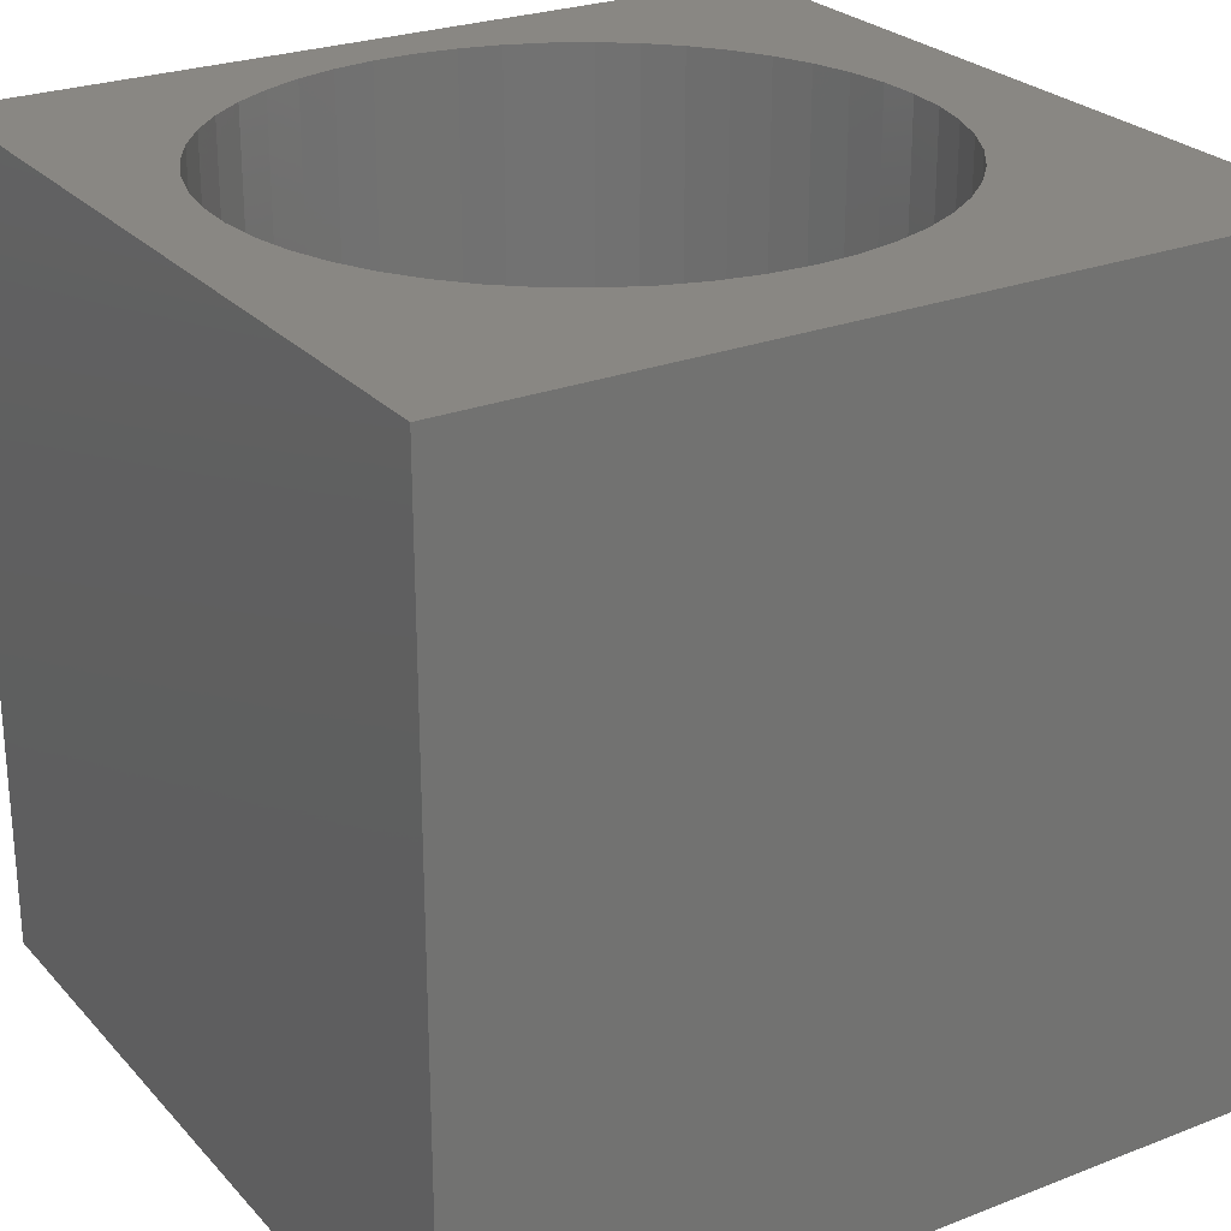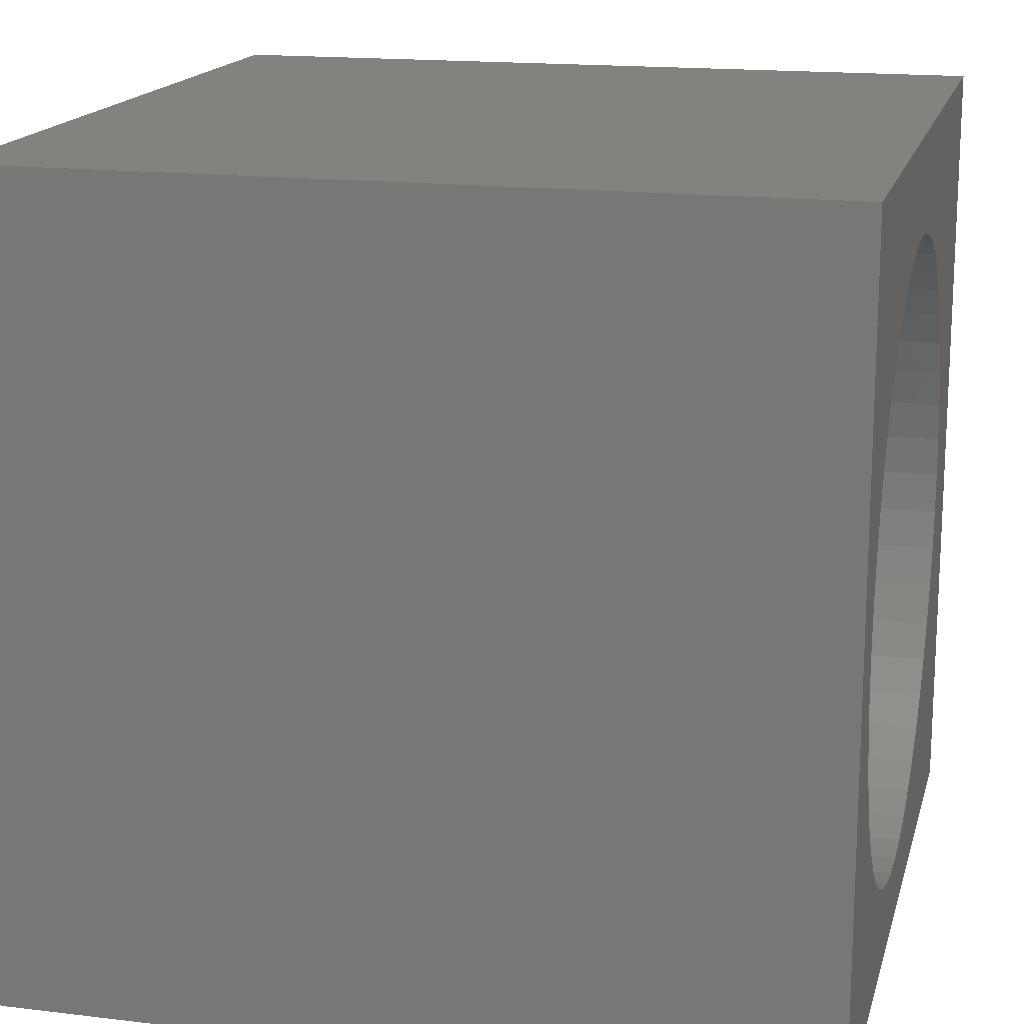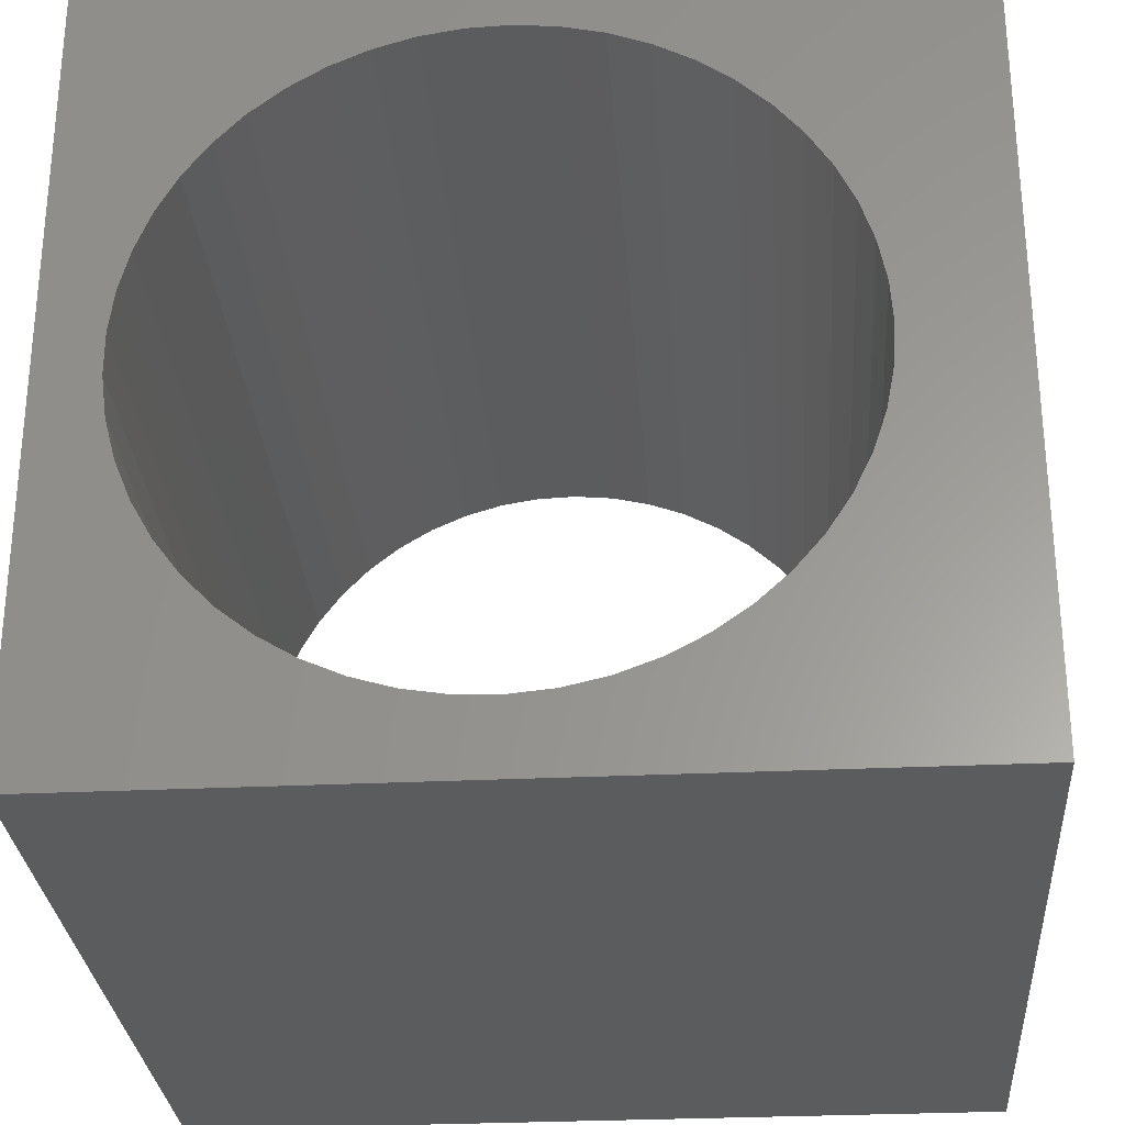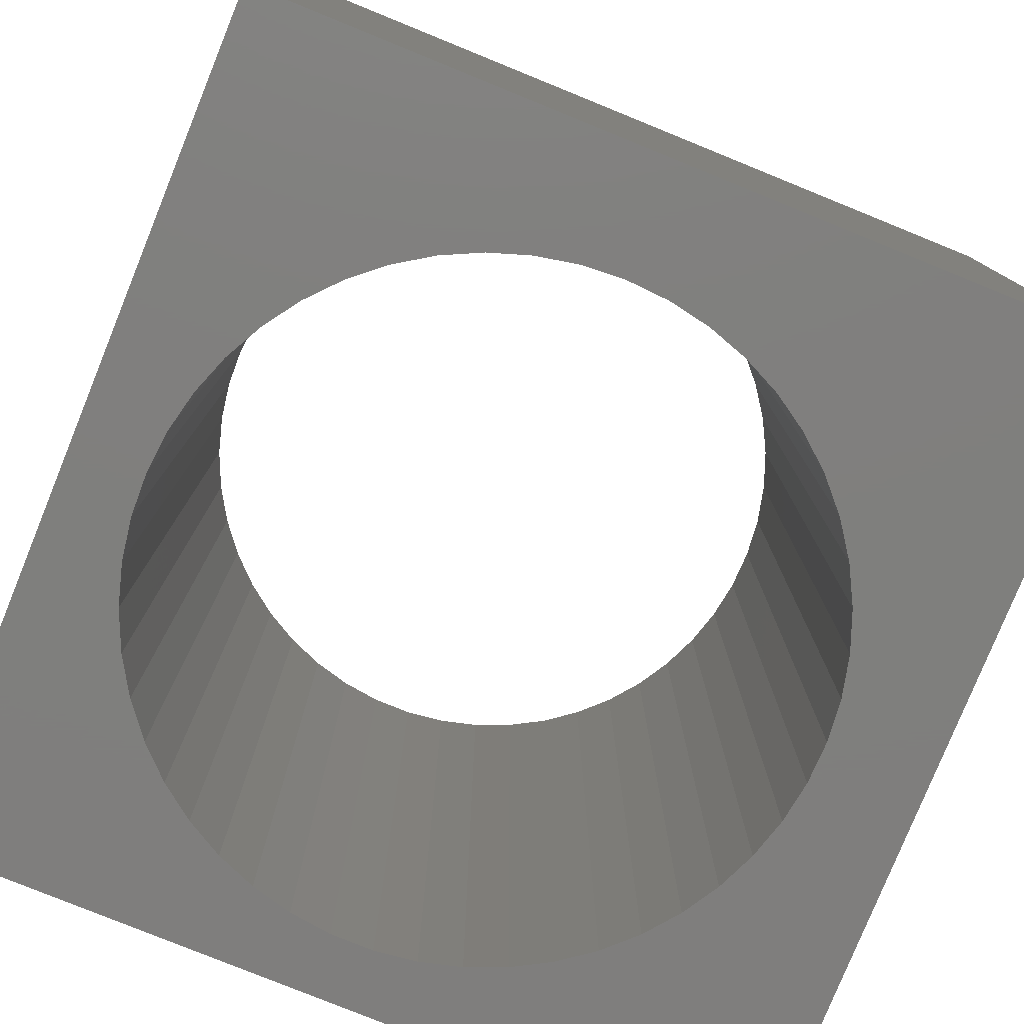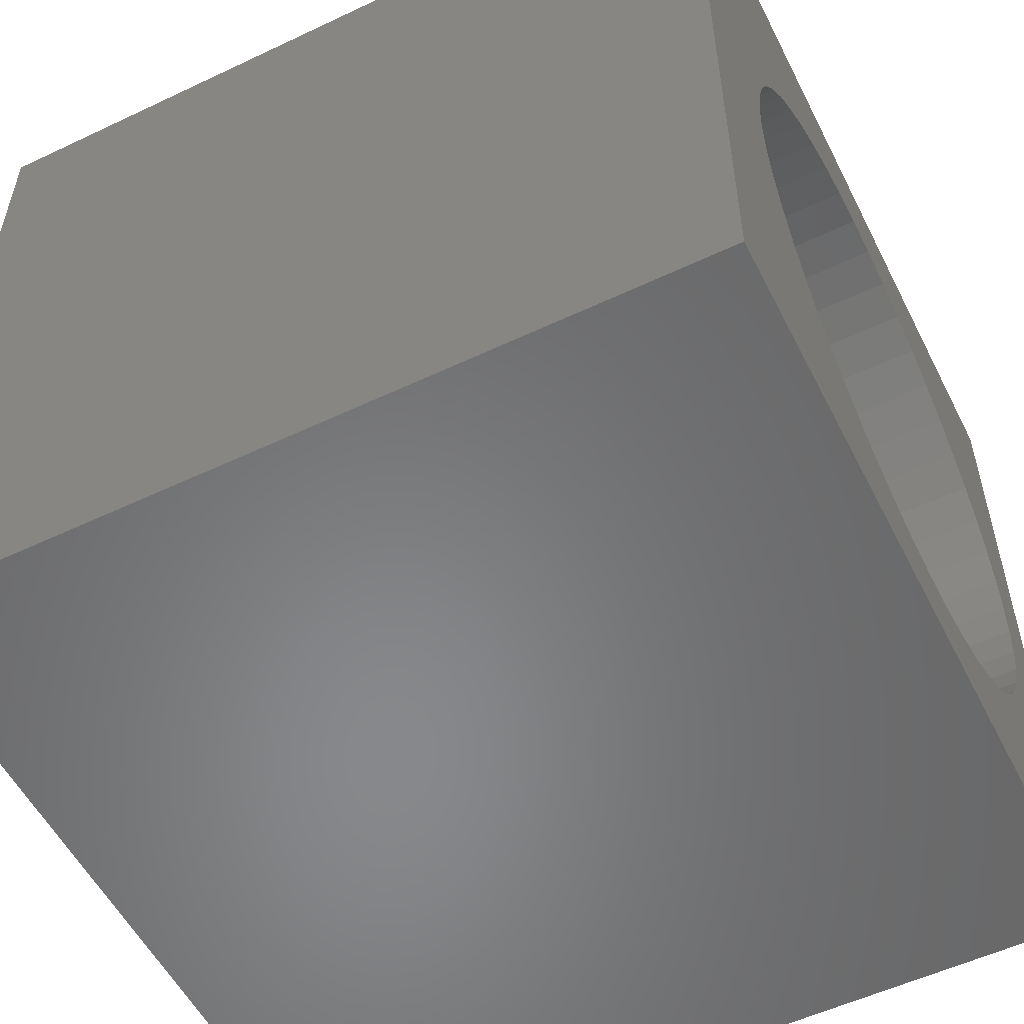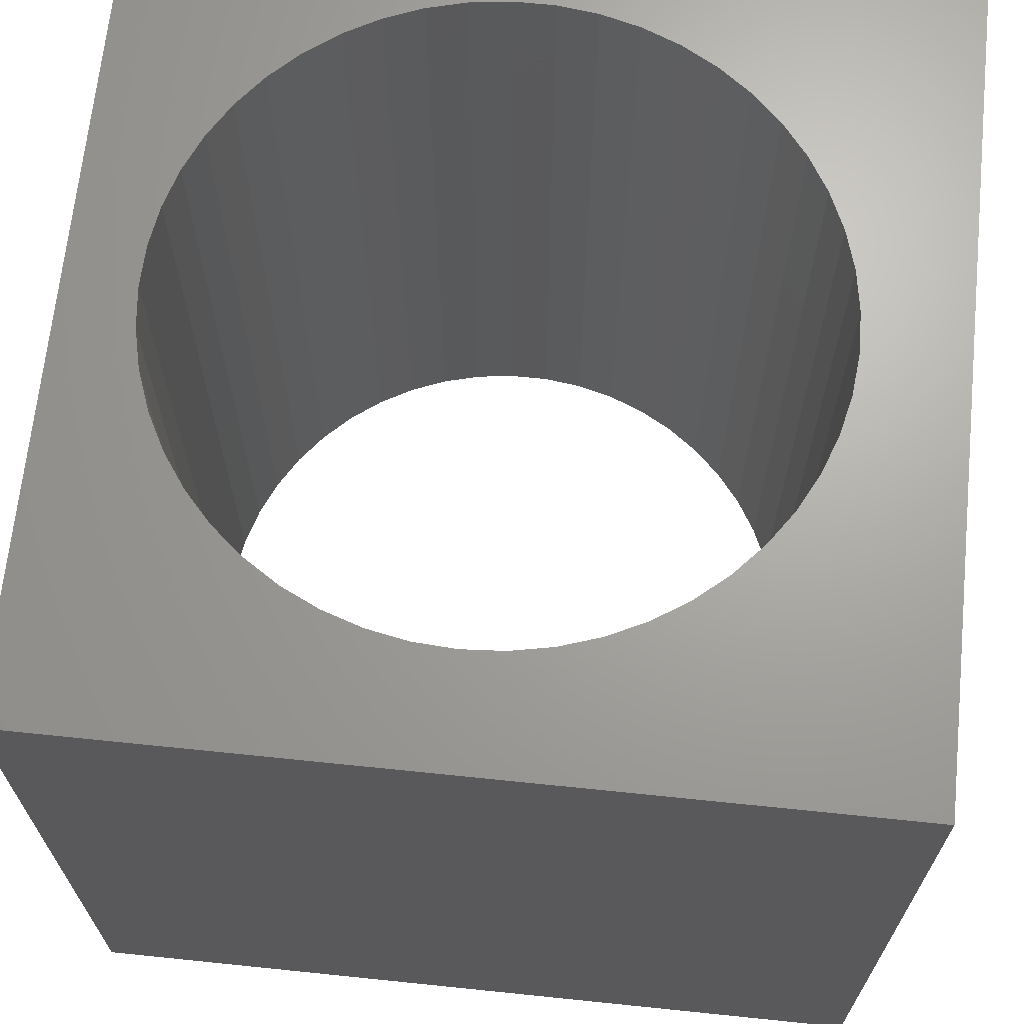
<metadata>
{"format":"stl","ext":"stl","renderer":"f3d","projection":"perspective","resolution":1024,"background":"white","views":[{"elev":25.7,"azim":58.2,"up":"+Z"},{"elev":16.6,"azim":-76.2,"up":"+Y"},{"elev":-28.8,"azim":4.1,"up":"+Y"},{"elev":-79.1,"azim":67.9,"up":"+Z"},{"elev":-54.8,"azim":116.6,"up":"+Y"},{"elev":67.5,"azim":95.9,"up":"+Z"}]}
</metadata>
<code>
# stl→obj: 106 verts, 212 faces
v 0 10 10
v 0 10 0
v 0 0 10
v 0 0 0
v 10 10 10
v 8.646 4.819 10
v 10 0 10
v 8.613 4.314 10
v 6.293 1.204 10
v 5.817 1.029 10
v 5.323 0.9162 10
v 4.819 0.8676 10
v 4.312 0.8838 10
v 3.812 0.9647 10
v 7.532 2.069 10
v 7.861 2.454 10
v 8.137 2.879 10
v 7.157 1.728 10
v 6.742 1.438 10
v 7.861 7.184 10
v 8.137 6.759 10
v 8.357 6.303 10
v 8.517 3.816 10
v 8.357 3.336 10
v 2.034 7.746 10
v 2.43 8.062 10
v 8.517 5.822 10
v 8.613 5.325 10
v 3.327 1.109 10
v 2.863 1.314 10
v 2.43 1.577 10
v 0.9399 6.065 10
v 1.13 6.535 10
v 2.034 1.892 10
v 1.682 2.256 10
v 1.379 2.662 10
v 1.379 6.976 10
v 1.682 7.382 10
v 2.863 8.325 10
v 3.327 8.53 10
v 3.812 8.674 10
v 4.312 8.755 10
v 4.819 8.771 10
v 5.323 8.722 10
v 5.817 8.609 10
v 6.293 8.435 10
v 6.742 8.2 10
v 1.13 3.104 10
v 0.9399 3.573 10
v 0.8114 4.063 10
v 7.157 7.91 10
v 7.532 7.57 10
v 0.7466 4.566 10
v 0.7466 5.073 10
v 0.8114 5.575 10
v 10 10 0
v 10 0 0
v 1.379 2.662 0
v 1.682 2.256 0
v 5.323 0.9162 0
v 4.819 0.8676 0
v 4.312 0.8838 0
v 5.817 1.029 0
v 6.293 1.204 0
v 6.742 1.438 0
v 2.034 1.892 0
v 2.43 1.577 0
v 2.863 1.314 0
v 3.327 1.109 0
v 3.812 0.9647 0
v 7.157 1.728 0
v 7.532 2.069 0
v 7.861 2.454 0
v 8.517 5.822 0
v 8.357 6.303 0
v 0.8114 4.063 0
v 0.9399 3.573 0
v 1.13 3.104 0
v 8.137 2.879 0
v 8.357 3.336 0
v 8.517 3.816 0
v 8.613 4.314 0
v 8.646 4.819 0
v 8.613 5.325 0
v 8.137 6.759 0
v 7.861 7.184 0
v 7.532 7.57 0
v 3.812 8.674 0
v 3.327 8.53 0
v 2.863 8.325 0
v 2.43 8.062 0
v 2.034 7.746 0
v 1.682 7.382 0
v 0.9399 6.065 0
v 0.8114 5.575 0
v 0.7466 5.073 0
v 0.7466 4.566 0
v 1.379 6.976 0
v 1.13 6.535 0
v 6.293 8.435 0
v 5.817 8.609 0
v 7.157 7.91 0
v 6.742 8.2 0
v 5.323 8.722 0
v 4.819 8.771 0
v 4.312 8.755 0
f 1 2 3
f 3 2 4
f 5 6 7
f 7 6 8
f 7 9 10
f 10 11 7
f 7 11 12
f 7 12 3
f 3 12 13
f 3 13 14
f 15 7 16
f 16 7 17
f 15 18 7
f 7 18 19
f 7 19 9
f 20 21 5
f 5 21 22
f 8 23 7
f 7 23 24
f 7 24 17
f 25 26 1
f 22 27 5
f 5 27 28
f 5 28 6
f 14 29 3
f 3 29 30
f 3 30 31
f 1 32 33
f 31 34 3
f 3 34 35
f 3 35 36
f 33 37 1
f 1 37 38
f 1 38 25
f 26 39 1
f 1 39 40
f 1 40 41
f 41 42 1
f 1 42 43
f 1 43 5
f 5 43 44
f 44 45 5
f 5 45 46
f 5 46 47
f 36 48 3
f 3 48 49
f 3 49 50
f 47 51 5
f 5 51 52
f 5 52 20
f 50 53 3
f 3 53 54
f 3 54 1
f 1 54 55
f 1 55 32
f 56 5 57
f 57 5 7
f 58 59 4
f 60 57 61
f 61 57 4
f 61 4 62
f 60 63 57
f 57 63 64
f 57 64 65
f 59 66 4
f 4 66 67
f 4 67 68
f 68 69 4
f 4 69 70
f 4 70 62
f 65 71 57
f 57 71 72
f 57 72 73
f 74 75 56
f 76 77 4
f 4 77 78
f 4 78 58
f 73 79 57
f 57 79 80
f 57 80 81
f 81 82 57
f 57 82 83
f 57 83 56
f 56 83 84
f 56 84 74
f 75 85 56
f 56 85 86
f 56 86 87
f 88 89 2
f 2 89 90
f 90 91 2
f 2 91 92
f 2 92 93
f 94 95 2
f 2 95 96
f 2 96 4
f 4 96 97
f 4 97 76
f 93 98 2
f 2 98 99
f 2 99 94
f 56 100 101
f 87 102 56
f 56 102 103
f 56 103 100
f 101 104 56
f 56 104 105
f 56 105 2
f 2 105 106
f 2 106 88
f 5 56 1
f 1 56 2
f 57 7 4
f 4 7 3
f 82 6 83
f 83 6 28
f 83 28 84
f 84 28 27
f 84 27 74
f 74 27 22
f 74 22 75
f 75 22 21
f 75 21 85
f 85 21 20
f 85 20 86
f 86 20 52
f 86 52 87
f 87 52 51
f 87 51 102
f 102 51 47
f 102 47 103
f 103 47 46
f 103 46 100
f 100 46 45
f 100 45 101
f 101 45 44
f 101 44 104
f 104 44 43
f 104 43 105
f 105 43 42
f 105 42 106
f 106 42 41
f 106 41 88
f 88 41 40
f 88 40 89
f 89 40 39
f 89 39 90
f 90 39 26
f 90 26 91
f 91 26 25
f 91 25 92
f 92 25 38
f 92 38 93
f 93 38 37
f 93 37 98
f 98 37 33
f 98 33 99
f 99 33 32
f 99 32 94
f 94 32 55
f 94 55 95
f 95 55 54
f 95 54 96
f 96 54 53
f 96 53 97
f 97 53 50
f 97 50 76
f 76 50 49
f 76 49 77
f 77 49 48
f 77 48 78
f 78 48 36
f 78 36 58
f 58 36 35
f 58 35 59
f 59 35 34
f 59 34 66
f 66 34 31
f 66 31 67
f 67 31 30
f 67 30 68
f 68 30 29
f 68 29 69
f 69 29 14
f 69 14 70
f 70 14 13
f 70 13 62
f 62 13 12
f 62 12 61
f 61 12 11
f 61 11 60
f 60 11 10
f 60 10 63
f 63 10 9
f 63 9 64
f 64 9 19
f 64 19 65
f 65 19 18
f 65 18 71
f 71 18 15
f 71 15 72
f 72 15 16
f 72 16 73
f 73 16 17
f 73 17 79
f 79 17 24
f 79 24 80
f 80 24 23
f 80 23 81
f 81 23 8
f 81 8 82
f 82 8 6

</code>
